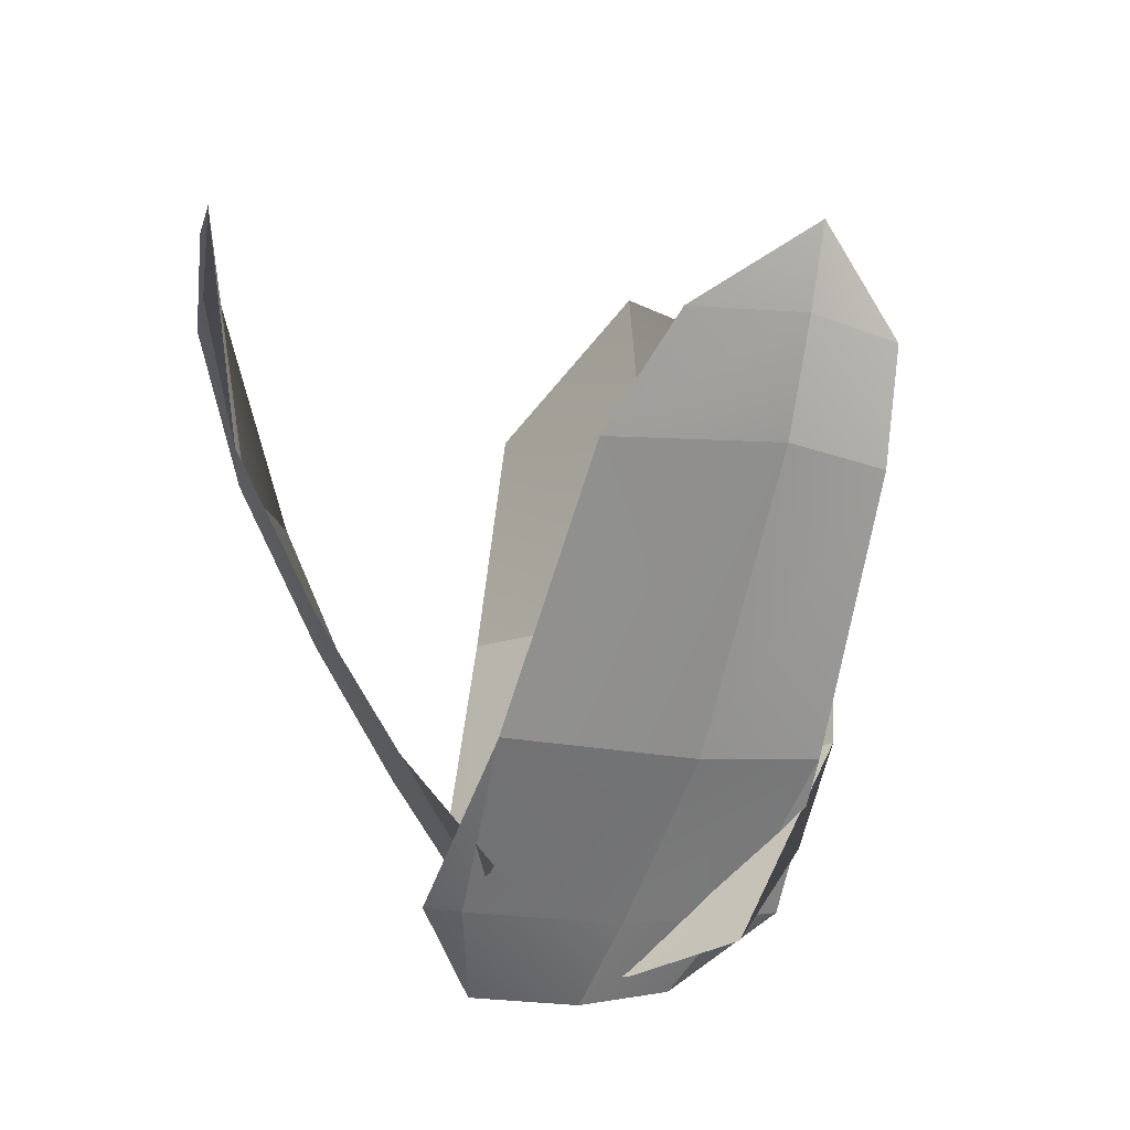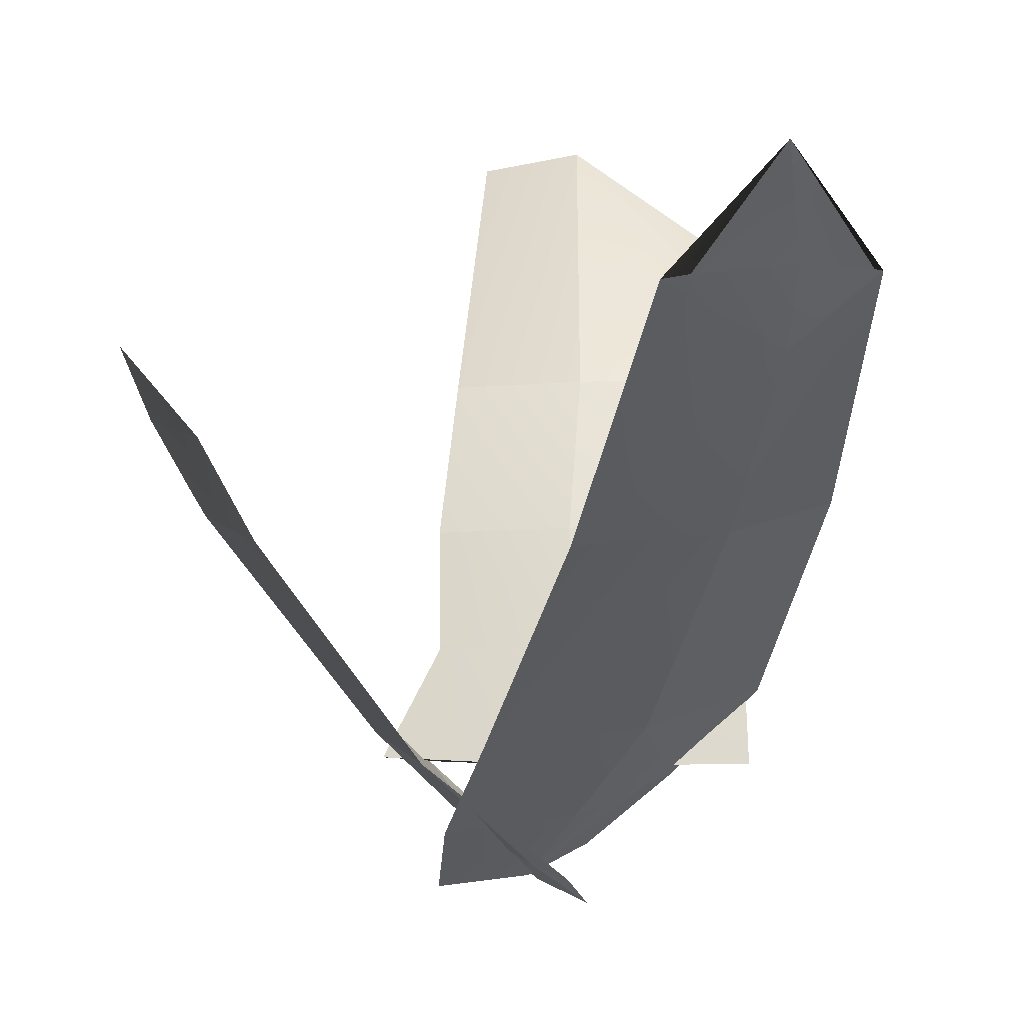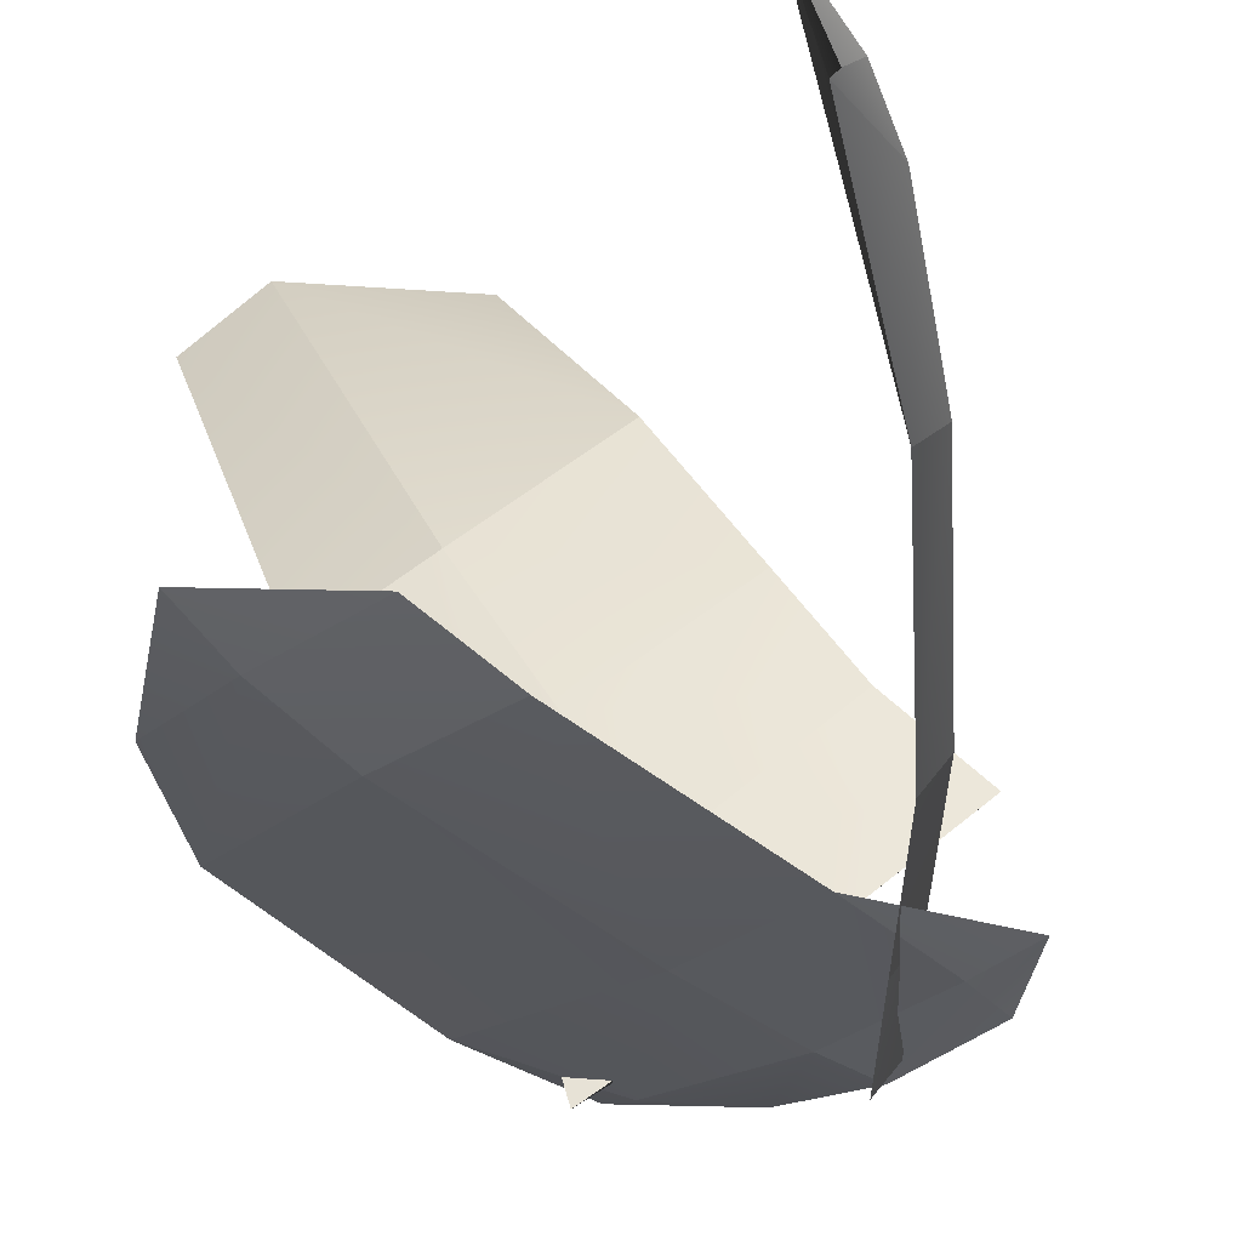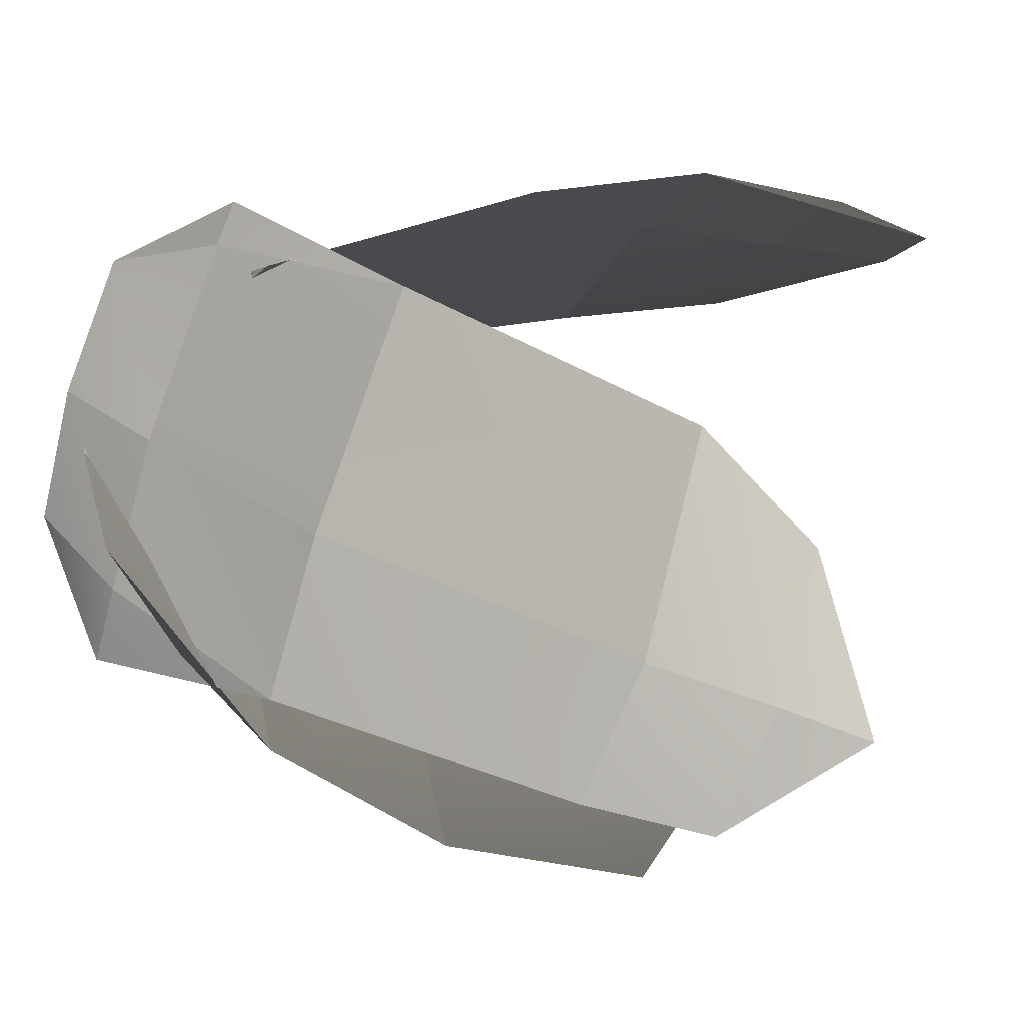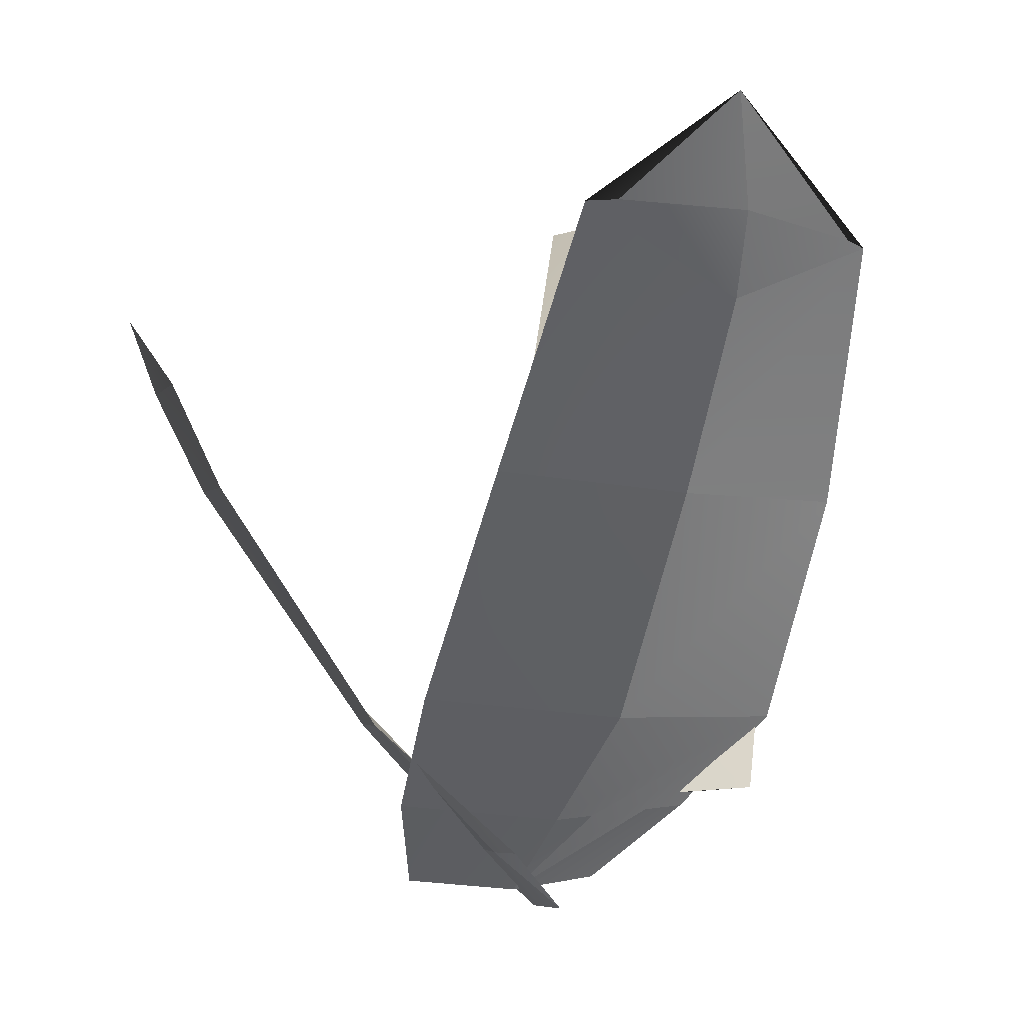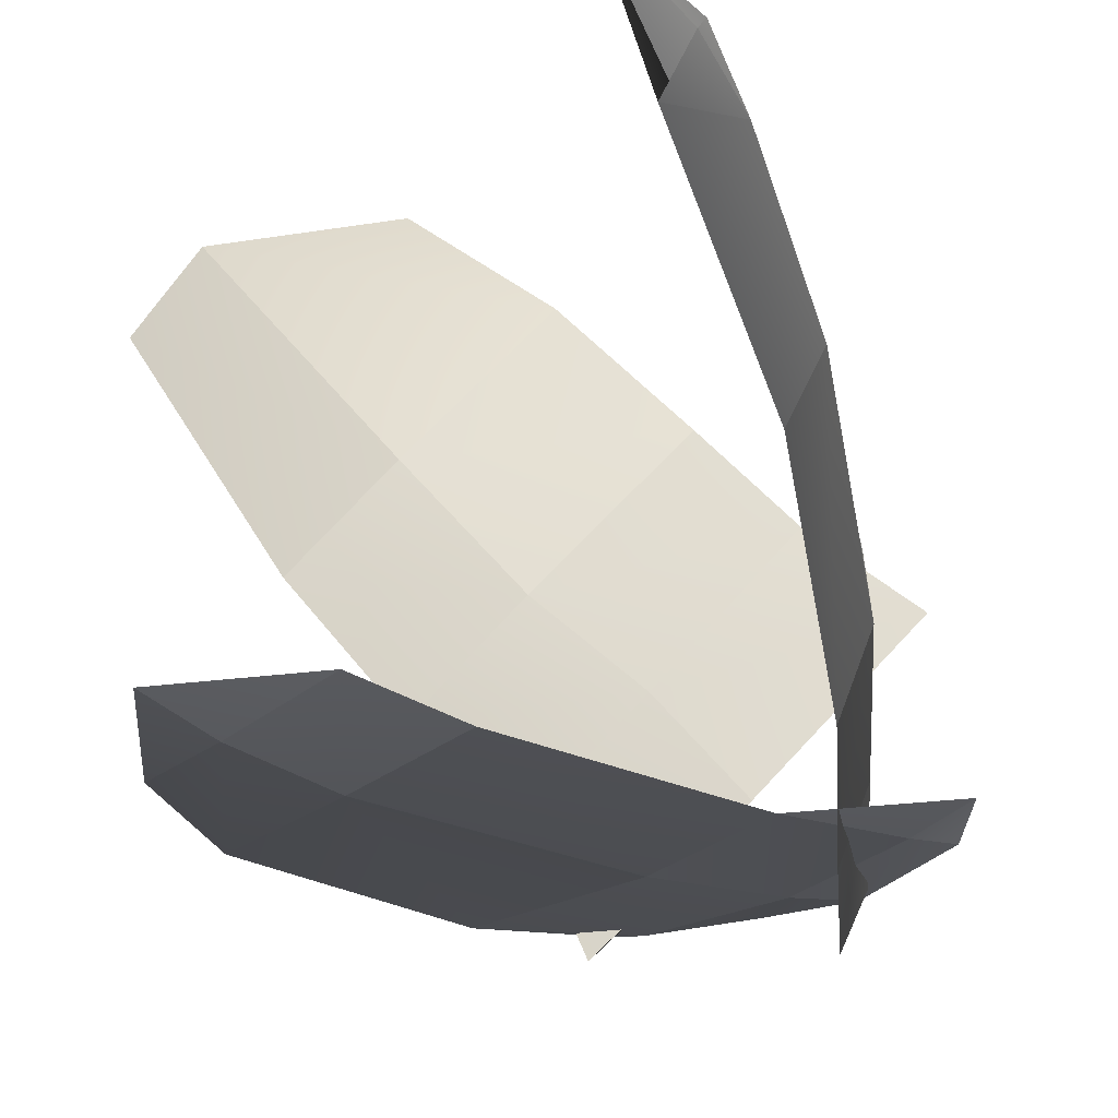
<metadata>
{"format":"obj","ext":"obj","renderer":"f3d","projection":"perspective","resolution":1024,"background":"white","views":[{"elev":-19.1,"azim":109.5,"up":"+Y"},{"elev":17.4,"azim":-139.4,"up":"+Y"},{"elev":-78.8,"azim":-155.9,"up":"+Z"},{"elev":-38.1,"azim":61.0,"up":"+Z"},{"elev":5.0,"azim":-127.2,"up":"+Y"},{"elev":-67.0,"azim":-146.3,"up":"+Z"}]}
</metadata>
<code>
g default
v 0.9598 0.4117 -0.1038
v 1.169 1.407 0.5669
v 1.277 3.231 1.078
v 0.2894 0.9691 0.5908
v 0.5222 1.502 0.849
v 0.6985 2.188 1.145
v 0.8787 3.329 1.323
v 0.1382 0.4683 0.2912
v 0.6924 0.4074 0.06414
v 0.9321 0.891 0.3048
v 0.1414 0.4616 0.3106
v 1.314 2.104 0.8822
v 0.5322 1.5 0.868
v 1.29 2.797 1.072
v 0.831 2.886 1.339
v -0.8212 0.6521 0.5825
v -0.5497 1.124 0.8899
v -0.3767 1.636 1.121
v 0.2954 0.9633 0.6091
v -0.1526 2.312 1.359
v 0.7096 2.192 1.166
v 0.1546 2.934 1.478
g flower_lowest:lotu_petal_026
f 10 1 8 4
f 2 10 4 5
f 6 7 3 12
f 12 2 5 6
f 4 8 16 17
f 5 4 17 18
f 6 5 18 20
f 20 22 7 6
f 8 1 9 11
f 11 9 10 19
f 19 10 2 13
f 10 9 1
f 14 15 21 12
f 3 14 12
f 13 2 12 21
f 15 14 3 7
f 16 8 11
f 16 11 19 17
f 17 19 13 18
f 18 13 21 20
f 15 22 20 21
f 22 15 7
g default
v -0.127 0.1544 0.2069
v -0.7196 0.9462 0.7797
v -1.092 1.975 0.786
v -1.134 2.062 -0.1101
v -1.339 3.106 0.7447
v -0.03555 0.2637 -0.7797
v -0.1525 0.1697 -0.2752
v -0.7081 1.042 -0.1183
v -0.3894 0.5283 -0.2093
v -0.402 0.504 0.5242
v -1.361 2.887 -0.02502
v -1.373 3.139 0.6147
v -1.377 3.254 0.02455
v -0.257 0.6704 -0.9758
v -0.5673 1.195 -1.064
v -0.7265 1.036 -0.1177
v -0.9804 2.184 -0.9866
v -1.202 3.28 -0.7103
v -1.156 2.063 -0.1125
v -1.256 3.288 -0.5798
v -1.277 3.759 0.0662
g flower_lowest:lotu_petal_027
f 24 23 29 30
f 25 24 30 26
f 27 25 26 43
f 34 27 43
f 30 29 28 37
f 26 30 37 39
f 43 26 39 40
f 43 40 42
f 29 23 32 31
f 31 32 24 38
f 24 32 23
f 38 24 25 41
f 41 25 27 33
f 35 34 43
f 33 27 34 35
f 28 29 31 36
f 36 31 38 37
f 28 36 37
f 37 38 41 39
f 39 41 33 40
f 42 35 43
f 40 33 35 42
g default
v -0.5482 0.1679 -0.3141
v -0.7722 0.5204 -0.7379
v 0.3739 0.9202 -0.7318
v -0.2215 1.033 -1.085
v 0.3199 2.061 -1.533
v 0.9011 0.2843 0.2107
v 0.3727 0.02632 0.2282
v 0.09281 0.3492 -0.3184
v 0.8959 1.992 -1.262
v -0.05898 0.04631 -0.08533
v 0.101 0.3352 -0.3287
v -0.4641 0.4514 -0.619
v 0.3841 0.9134 -0.7488
v 1.082 2.442 -1.43
v 0.5282 2.513 -1.65
v 0.7728 0.2846 0.09916
v 1.213 0.8379 -0.2155
v 1.596 1.831 -0.7463
v 0.9098 1.992 -1.281
v 1.536 2.332 -1.059
v 1.168 2.786 -1.517
g flower_lowest:lotu_petal_028
f 45 44 53 51
f 47 45 51 46
f 48 47 46 52
f 58 48 52 64
f 51 53 50 49
f 46 51 49 60
f 52 46 60 61
f 64 52 61 63
f 53 44 55 54
f 45 55 44
f 54 55 47 56
f 47 55 45
f 56 47 48 62
f 62 48 58 57
f 57 58 64
f 50 53 54 59
f 50 59 49
f 59 54 56 60
f 49 59 60
f 60 56 62 61
f 61 62 57 63
f 63 57 64

</code>
